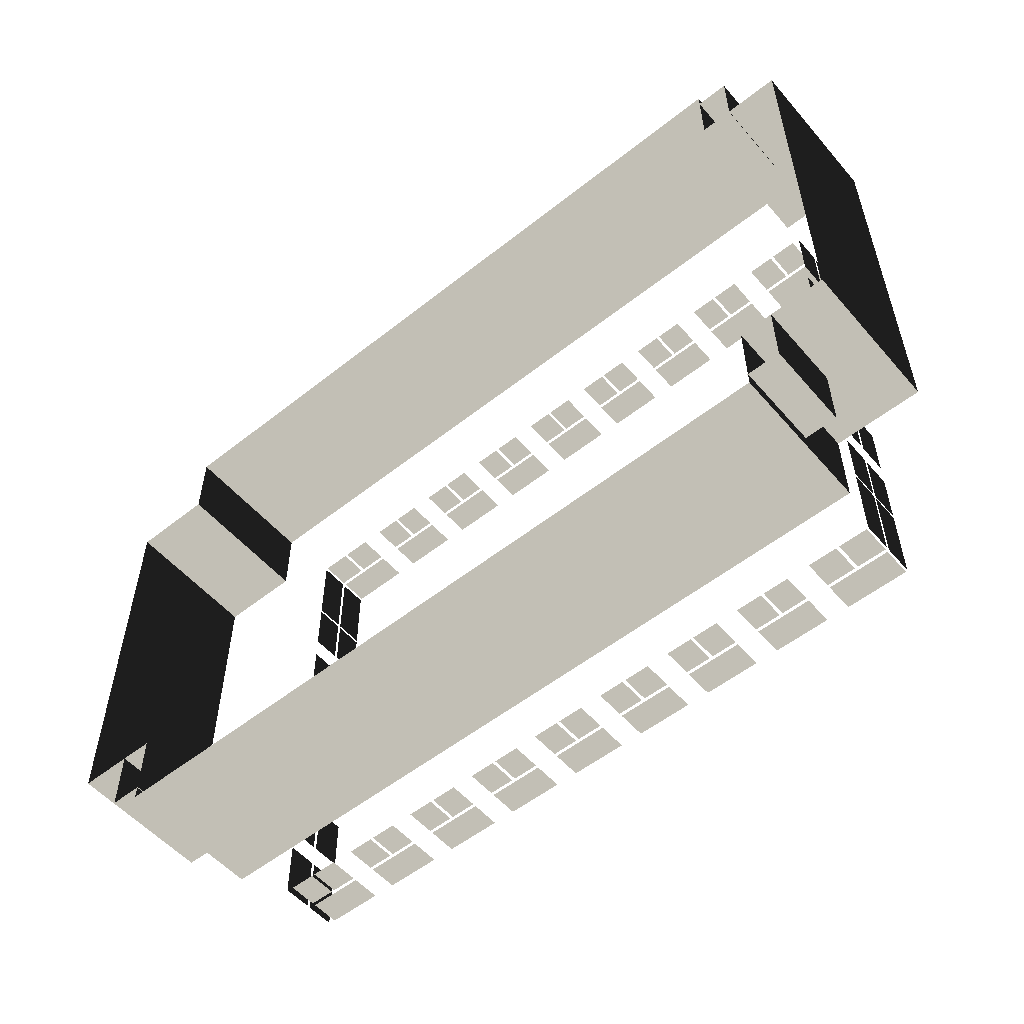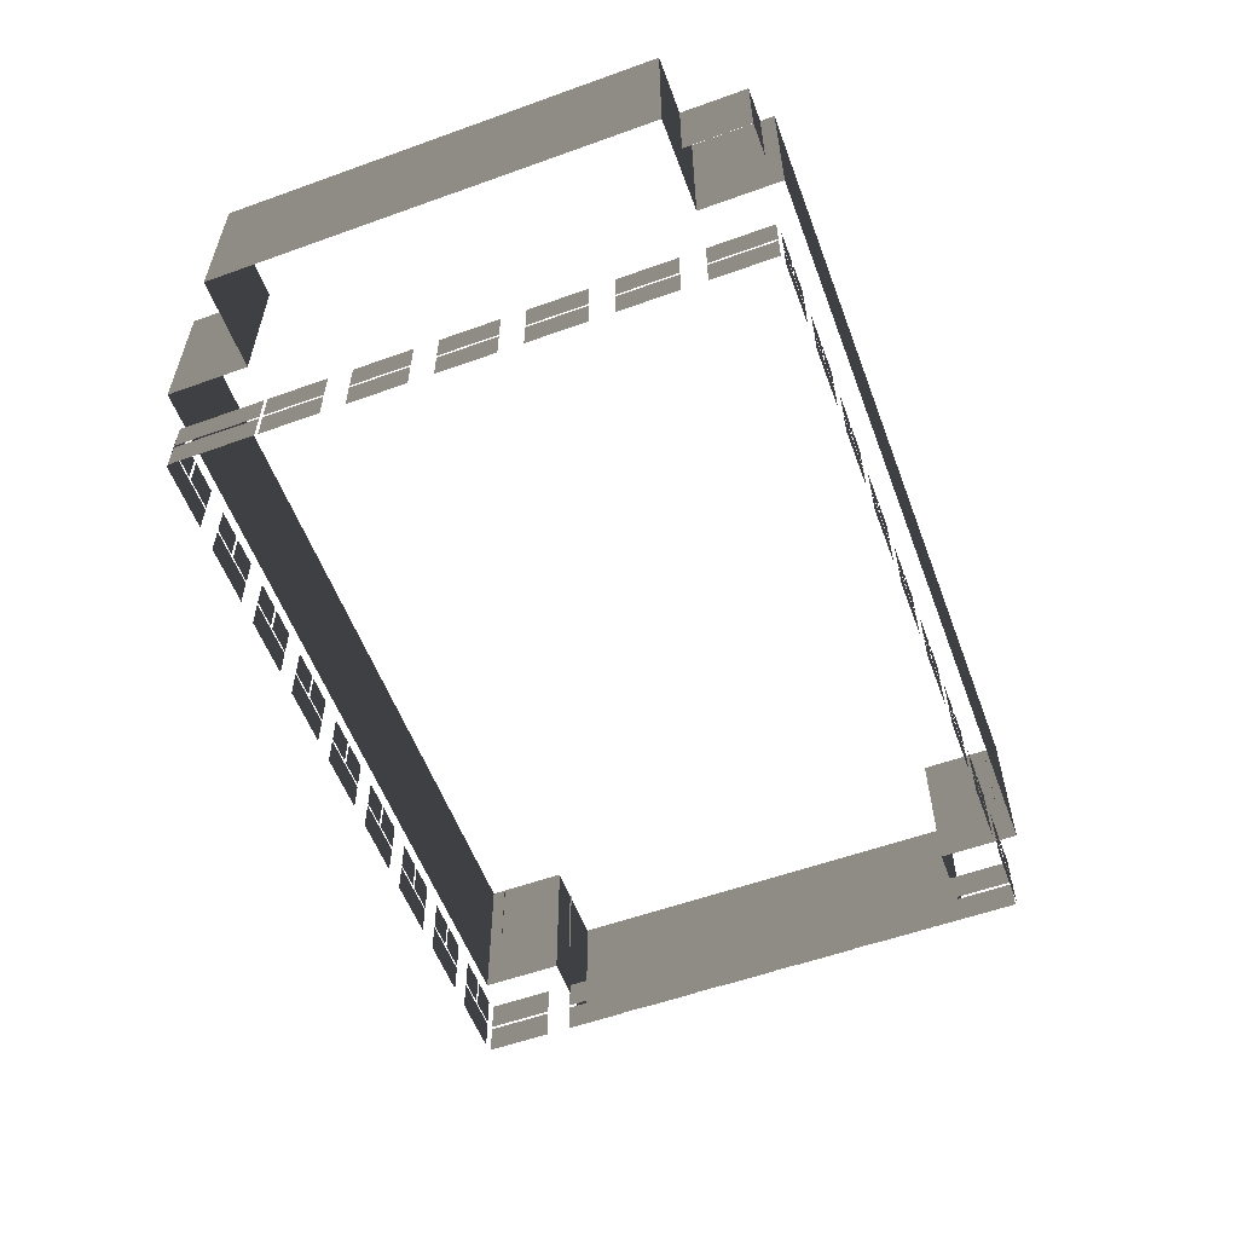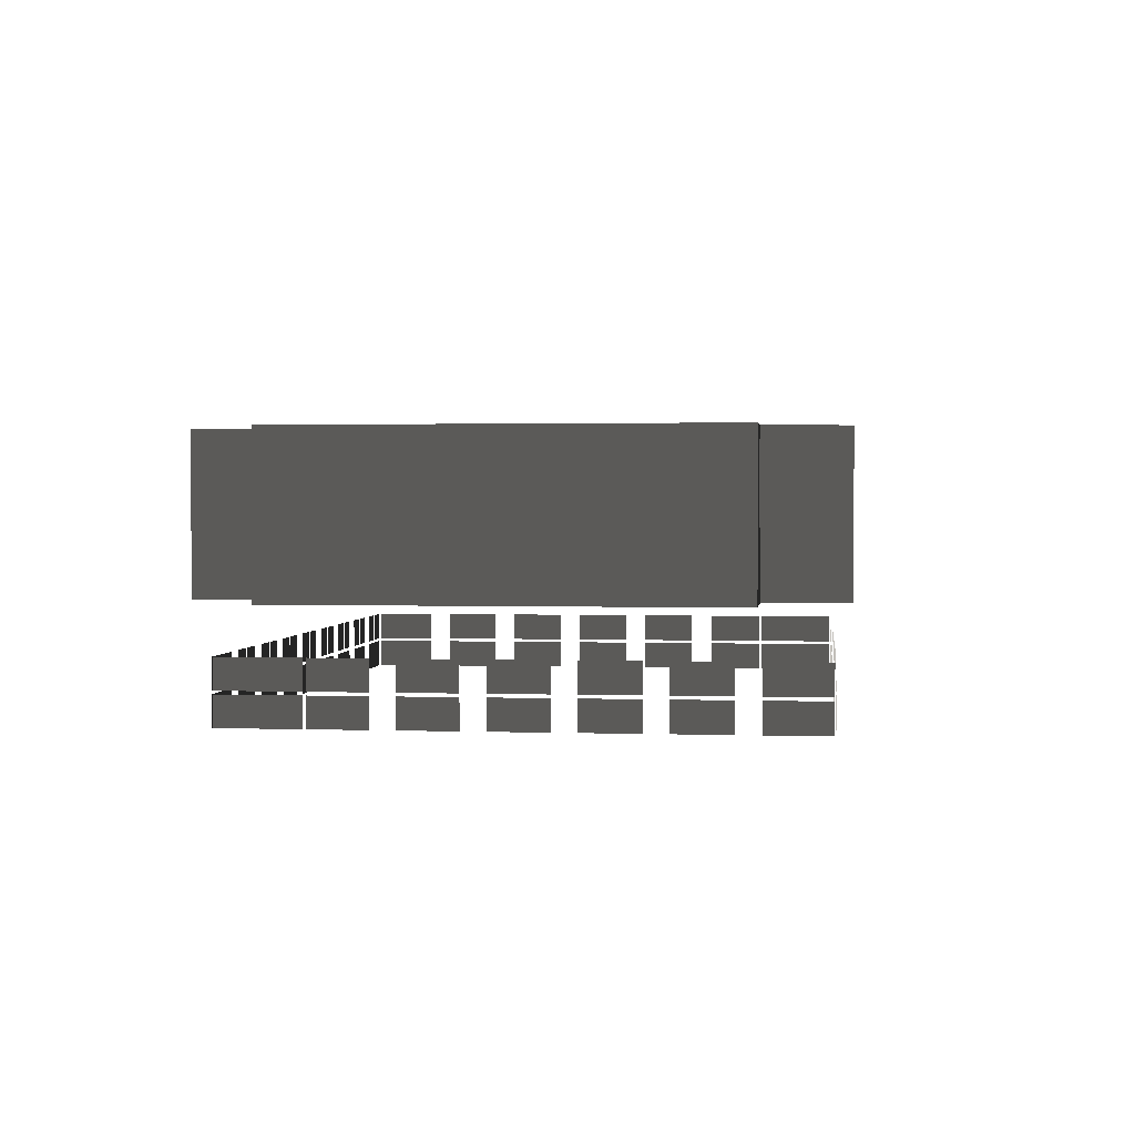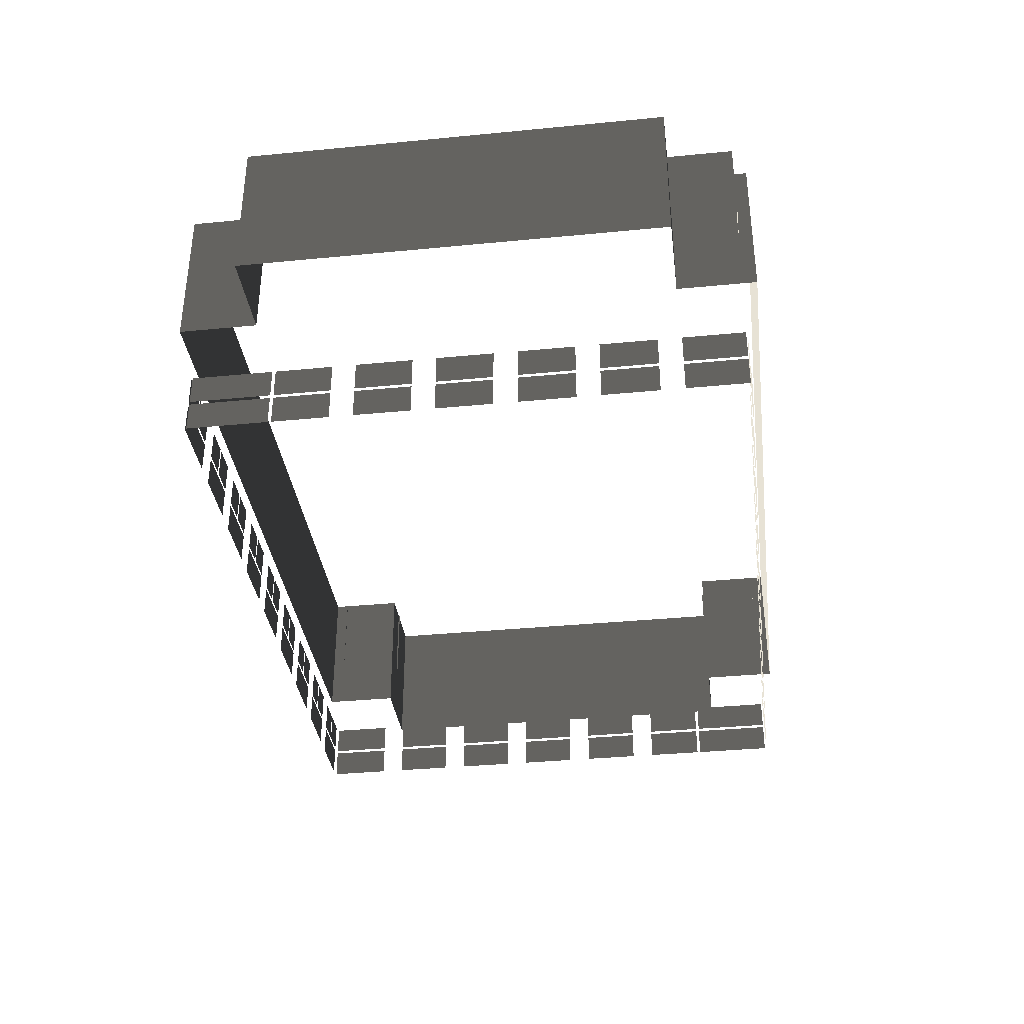
<metadata>
{"format":"obj","ext":"obj","renderer":"f3d","projection":"perspective","resolution":1024,"background":"white","views":[{"elev":-54.4,"azim":-140.0,"up":"+Z"},{"elev":-56.9,"azim":110.5,"up":"+Y"},{"elev":1.8,"azim":96.8,"up":"+Y"},{"elev":-35.7,"azim":97.3,"up":"+Y"}]}
</metadata>
<code>
v -27.68 8.974 -12.61
v -27.68 17.97 -12.61
v -27.68 17.97 12.61
v -27.68 8.974 12.61
v -22.47 17.97 -17.33
v -22.47 17.97 -12.61
v -22.47 8.974 -12.61
v -22.47 8.974 -17.33
v -22.47 8.974 17.33
v -22.47 17.97 17.33
v 22.47 17.97 17.33
v 22.47 8.974 17.33
v -27.68 8.974 12.61
v -27.68 17.97 12.61
v -22.47 17.97 12.61
v -22.47 8.974 12.61
v -27.68 8.974 -12.61
v -22.47 8.974 -12.61
v -22.47 17.97 -12.61
v -27.68 17.97 -12.61
v -22.47 8.974 17.33
v -22.47 8.974 12.61
v -22.47 17.97 12.61
v -22.47 17.97 17.33
v -21.69 3.874 16.43
v -21.69 2.074 16.43
v -21.69 2.074 12.74
v -21.69 3.874 12.74
v 1.727 3.874 16.53
v 1.727 2.074 16.53
v 1.012e-15 2.074 16.53
v 1.012e-15 3.874 16.53
v -1.727 3.874 16.53
v -1.727 2.074 16.53
v 1.727 5.874 16.53
v 1.727 4.074 16.53
v 0.1 4.074 16.53
v 0.1 5.874 16.53
v -21.69 5.874 16.43
v -21.69 4.074 16.43
v -21.69 4.074 12.74
v -21.69 5.874 12.74
v 4.871 3.874 16.53
v 4.871 2.074 16.53
v 3.144 2.074 16.53
v 3.144 3.874 16.53
v 6.597 3.874 16.53
v 6.597 2.074 16.53
v 4.771 5.874 16.53
v 4.771 4.074 16.53
v 3.144 4.074 16.53
v 3.144 5.874 16.53
v 9.741 3.874 16.53
v 9.741 2.074 16.53
v 8.015 2.074 16.53
v 8.015 3.874 16.53
v 11.47 3.874 16.53
v 11.47 2.074 16.53
v 9.641 5.874 16.53
v 9.641 4.074 16.53
v 8.015 4.074 16.53
v 8.015 5.874 16.53
v 14.61 3.874 16.53
v 14.61 2.074 16.53
v 12.89 2.074 16.53
v 12.89 3.874 16.53
v 16.34 3.874 16.53
v 16.34 2.074 16.53
v 14.51 5.874 16.53
v 14.51 4.074 16.53
v 12.89 4.074 16.53
v 12.89 5.874 16.53
v 19.67 3.874 16.53
v 19.67 2.074 16.53
v 17.76 2.074 16.53
v 17.76 3.874 16.53
v 21.59 3.874 16.53
v 21.59 2.074 16.53
v 19.57 5.874 16.53
v 19.57 4.074 16.53
v 17.76 4.074 16.53
v 17.76 5.874 16.53
v -3.144 2.074 16.53
v -4.871 2.074 16.53
v -4.871 3.874 16.53
v -3.144 3.874 16.53
v -6.597 3.874 16.53
v -6.597 2.074 16.53
v -3.144 5.874 16.53
v -3.144 4.074 16.53
v -4.771 4.074 16.53
v -4.771 5.874 16.53
v -9.741 2.074 16.53
v -11.47 2.074 16.53
v -11.47 3.874 16.53
v -9.741 3.874 16.53
v -8.015 2.074 16.53
v -8.015 3.874 16.53
v -9.841 5.874 16.53
v -9.841 4.074 16.53
v -11.47 4.074 16.53
v -11.47 5.874 16.53
v -14.61 2.074 16.53
v -16.34 2.074 16.53
v -16.34 3.874 16.53
v -14.61 3.874 16.53
v -12.89 2.074 16.53
v -12.89 3.874 16.53
v -14.71 5.874 16.53
v -14.71 4.074 16.53
v -16.34 4.074 16.53
v -16.34 5.874 16.53
v -19.48 2.074 16.53
v -21.21 2.074 16.53
v -21.21 3.874 16.53
v -19.48 3.874 16.53
v -17.76 2.074 16.53
v -17.76 3.874 16.53
v -19.58 5.874 16.53
v -19.58 4.074 16.53
v -21.21 4.074 16.53
v -21.21 5.874 16.53
v -0.1 5.874 16.53
v -0.1 4.074 16.53
v -1.727 4.074 16.53
v -1.727 5.874 16.53
v 6.597 5.874 16.53
v 6.597 4.074 16.53
v 4.971 4.074 16.53
v 4.971 5.874 16.53
v 11.47 5.874 16.53
v 11.47 4.074 16.53
v 9.841 4.074 16.53
v 9.841 5.874 16.53
v 16.33 5.874 16.53
v 16.34 4.074 16.53
v 14.71 4.074 16.53
v 14.71 5.874 16.53
v 21.59 5.874 16.53
v 21.59 4.074 16.53
v 19.77 4.074 16.53
v 19.77 5.874 16.53
v -8.015 5.874 16.53
v -8.015 4.074 16.53
v -9.641 4.074 16.53
v -9.641 5.874 16.53
v -12.89 5.874 16.53
v -12.89 4.074 16.53
v -14.51 4.074 16.53
v -14.51 5.874 16.53
v -17.76 5.874 16.53
v -17.76 4.074 16.53
v -19.38 4.074 16.53
v -19.38 5.874 16.53
v -4.971 5.874 16.53
v -4.971 4.074 16.53
v -6.597 4.074 16.53
v -6.597 5.874 16.53
v -21.69 5.874 -11.57
v -21.69 4.074 -11.57
v -21.69 4.074 -16.43
v -21.69 5.874 -16.43
v -21.69 2.074 -11.57
v -21.69 2.074 -16.43
v -21.69 3.874 -16.43
v -21.69 3.874 -11.57
v -21.69 2.074 11.32
v -21.69 2.074 7.922
v -21.69 3.874 7.922
v -21.69 3.874 11.32
v -21.69 5.874 11.32
v -21.69 4.074 11.32
v -21.69 4.074 7.922
v -21.69 5.874 7.922
v -21.69 2.074 6.504
v -21.69 2.074 3.106
v -21.69 3.874 3.106
v -21.69 3.874 6.504
v -21.69 5.874 6.504
v -21.69 4.074 6.504
v -21.69 4.074 3.106
v -21.69 5.874 3.106
v -21.69 2.074 1.688
v -21.69 2.074 -1.711
v -21.69 3.874 -1.711
v -21.69 3.874 1.688
v -21.69 5.874 1.688
v -21.69 4.074 1.688
v -21.69 4.074 -1.711
v -21.69 5.874 -1.711
v -21.69 2.074 -3.128
v -21.69 2.074 -6.527
v -21.69 3.874 -6.527
v -21.69 3.874 -3.128
v -21.69 5.874 -3.128
v -21.69 4.074 -3.128
v -21.69 4.074 -6.527
v -21.69 5.874 -6.527
v -21.69 2.074 -7.945
v -21.69 2.074 -11.37
v -21.69 3.874 -11.37
v -21.69 3.874 -7.945
v -21.69 5.874 -7.945
v -21.69 4.074 -7.945
v -21.69 4.074 -11.37
v -21.69 5.874 -11.37
v 27.68 8.974 12.61
v 27.68 17.97 12.61
v 27.68 17.97 -12.61
v 27.68 8.974 -12.61
v 22.47 17.97 17.33
v 22.47 17.97 12.61
v 22.47 8.974 12.61
v 22.47 8.974 17.33
v 22.47 8.974 -17.33
v 22.47 17.97 -17.33
v -22.47 17.97 -17.33
v -22.47 8.974 -17.33
v 27.68 8.974 -12.61
v 27.68 17.97 -12.61
v 22.47 17.97 -12.61
v 22.47 8.974 -12.61
v 27.68 8.974 12.61
v 22.47 8.974 12.61
v 22.47 17.97 12.61
v 27.68 17.97 12.61
v 22.47 8.974 -17.33
v 22.47 8.974 -12.61
v 22.47 17.97 -12.61
v 22.47 17.97 -17.33
v 21.69 3.874 -16.43
v 21.69 2.074 -16.43
v 21.69 2.074 -12.74
v 21.69 3.874 -12.74
v -1.727 3.874 -16.53
v -1.727 2.074 -16.53
v -1.012e-15 2.074 -16.53
v -1.012e-15 3.874 -16.53
v 1.727 3.874 -16.53
v 1.727 2.074 -16.53
v -1.727 5.874 -16.53
v -1.727 4.074 -16.53
v -0.1 4.074 -16.53
v -0.1 5.874 -16.53
v 21.69 5.874 -16.43
v 21.69 4.074 -16.43
v 21.69 4.074 -12.74
v 21.69 5.874 -12.74
v -4.871 3.874 -16.53
v -4.871 2.074 -16.53
v -3.144 2.074 -16.53
v -3.144 3.874 -16.53
v -6.597 3.874 -16.53
v -6.597 2.074 -16.53
v -4.771 5.874 -16.53
v -4.771 4.074 -16.53
v -3.144 4.074 -16.53
v -3.144 5.874 -16.53
v -9.741 3.874 -16.53
v -9.741 2.074 -16.53
v -8.015 2.074 -16.53
v -8.015 3.874 -16.53
v -11.47 3.874 -16.53
v -11.47 2.074 -16.53
v -9.641 5.874 -16.53
v -9.641 4.074 -16.53
v -8.015 4.074 -16.53
v -8.015 5.874 -16.53
v -14.61 3.874 -16.53
v -14.61 2.074 -16.53
v -12.89 2.074 -16.53
v -12.89 3.874 -16.53
v -16.34 3.874 -16.53
v -16.34 2.074 -16.53
v -14.51 5.874 -16.53
v -14.51 4.074 -16.53
v -12.89 4.074 -16.53
v -12.89 5.874 -16.53
v -19.67 3.874 -16.53
v -19.67 2.074 -16.53
v -17.76 2.074 -16.53
v -17.76 3.874 -16.53
v -21.59 3.874 -16.53
v -21.59 2.074 -16.53
v -19.57 5.874 -16.53
v -19.57 4.074 -16.53
v -17.76 4.074 -16.53
v -17.76 5.874 -16.53
v 3.144 2.074 -16.53
v 4.871 2.074 -16.53
v 4.871 3.874 -16.53
v 3.144 3.874 -16.53
v 6.597 3.874 -16.53
v 6.597 2.074 -16.53
v 3.144 5.874 -16.53
v 3.144 4.074 -16.53
v 4.771 4.074 -16.53
v 4.771 5.874 -16.53
v 9.741 2.074 -16.53
v 11.47 2.074 -16.53
v 11.47 3.874 -16.53
v 9.741 3.874 -16.53
v 8.015 2.074 -16.53
v 8.015 3.874 -16.53
v 9.841 5.874 -16.53
v 9.841 4.074 -16.53
v 11.47 4.074 -16.53
v 11.47 5.874 -16.53
v 14.61 2.074 -16.53
v 16.34 2.074 -16.53
v 16.34 3.874 -16.53
v 14.61 3.874 -16.53
v 12.89 2.074 -16.53
v 12.89 3.874 -16.53
v 14.71 5.874 -16.53
v 14.71 4.074 -16.53
v 16.34 4.074 -16.53
v 16.34 5.874 -16.53
v 19.48 2.074 -16.53
v 21.21 2.074 -16.53
v 21.21 3.874 -16.53
v 19.48 3.874 -16.53
v 17.76 2.074 -16.53
v 17.76 3.874 -16.53
v 19.58 5.874 -16.53
v 19.58 4.074 -16.53
v 21.21 4.074 -16.53
v 21.21 5.874 -16.53
v 0.1 5.874 -16.53
v 0.1 4.074 -16.53
v 1.727 4.074 -16.53
v 1.727 5.874 -16.53
v -6.597 5.874 -16.53
v -6.597 4.074 -16.53
v -4.971 4.074 -16.53
v -4.971 5.874 -16.53
v -11.47 5.874 -16.53
v -11.47 4.074 -16.53
v -9.841 4.074 -16.53
v -9.841 5.874 -16.53
v -16.33 5.874 -16.53
v -16.34 4.074 -16.53
v -14.71 4.074 -16.53
v -14.71 5.874 -16.53
v -21.59 5.874 -16.53
v -21.59 4.074 -16.53
v -19.77 4.074 -16.53
v -19.77 5.874 -16.53
v 8.015 5.874 -16.53
v 8.015 4.074 -16.53
v 9.641 4.074 -16.53
v 9.641 5.874 -16.53
v 12.89 5.874 -16.53
v 12.89 4.074 -16.53
v 14.51 4.074 -16.53
v 14.51 5.874 -16.53
v 17.76 5.874 -16.53
v 17.76 4.074 -16.53
v 19.38 4.074 -16.53
v 19.38 5.874 -16.53
v 4.971 5.874 -16.53
v 4.971 4.074 -16.53
v 6.597 4.074 -16.53
v 6.597 5.874 -16.53
v 21.69 5.874 11.57
v 21.69 4.074 11.57
v 21.69 4.074 16.43
v 21.69 5.874 16.43
v 21.69 2.074 11.57
v 21.69 2.074 16.43
v 21.69 3.874 16.43
v 21.69 3.874 11.57
v 21.69 2.074 -11.32
v 21.69 2.074 -7.922
v 21.69 3.874 -7.922
v 21.69 3.874 -11.32
v 21.69 5.874 -11.32
v 21.69 4.074 -11.32
v 21.69 4.074 -7.922
v 21.69 5.874 -7.922
v 21.69 2.074 -6.504
v 21.69 2.074 -3.106
v 21.69 3.874 -3.106
v 21.69 3.874 -6.504
v 21.69 5.874 -6.504
v 21.69 4.074 -6.504
v 21.69 4.074 -3.106
v 21.69 5.874 -3.106
v 21.69 2.074 -1.688
v 21.69 2.074 1.711
v 21.69 3.874 1.711
v 21.69 3.874 -1.688
v 21.69 5.874 -1.688
v 21.69 4.074 -1.688
v 21.69 4.074 1.711
v 21.69 5.874 1.711
v 21.69 2.074 3.128
v 21.69 2.074 6.527
v 21.69 3.874 6.527
v 21.69 3.874 3.128
v 21.69 5.874 3.128
v 21.69 4.074 3.128
v 21.69 4.074 6.527
v 21.69 5.874 6.527
v 21.69 2.074 7.945
v 21.69 2.074 11.37
v 21.69 3.874 11.37
v 21.69 3.874 7.945
v 21.69 5.874 7.945
v 21.69 4.074 7.945
v 21.69 4.074 11.37
v 21.69 5.874 11.37
v -24.42 12.83 16.52
v -24.42 17.97 16.52
v -22.42 17.97 16.52
v -22.42 12.83 16.52
v -24.42 12.83 12.52
v -24.42 17.97 12.52
v -24.42 17.97 16.52
v -24.42 12.83 16.52
v 24.42 12.83 -16.52
v 24.42 17.97 -16.52
v 22.42 17.97 -16.52
v 22.42 12.83 -16.52
v 24.42 12.83 -12.52
v 24.42 17.97 -12.52
v 24.42 17.97 -16.52
v 24.42 12.83 -16.52
v -24.42 12.83 -16.52
v -22.42 12.83 -16.52
v -22.42 17.97 -16.52
v -24.42 17.97 -16.52
v -24.42 12.83 -12.52
v -24.42 12.83 -16.52
v -24.42 17.97 -16.52
v -24.42 17.97 -12.52
g TS_NYC_Skyscraper_02_A_205413_48
f 1 3 2
f 1 4 3
f 5 7 6
f 5 8 7
f 9 11 10
f 9 12 11
f 13 15 14
f 13 16 15
f 17 19 18
f 17 20 19
f 21 23 22
f 21 24 23
f 25 27 26
f 25 28 27
f 29 31 30
f 29 32 31
f 31 32 33
f 31 33 34
f 35 37 36
f 35 38 37
f 39 41 40
f 39 42 41
f 43 45 44
f 43 46 45
f 47 43 44
f 47 44 48
f 49 51 50
f 49 52 51
f 53 55 54
f 53 56 55
f 57 53 54
f 57 54 58
f 59 61 60
f 59 62 61
f 63 65 64
f 63 66 65
f 67 63 64
f 67 64 68
f 69 71 70
f 69 72 71
f 73 75 74
f 73 76 75
f 77 73 74
f 77 74 78
f 79 81 80
f 79 82 81
f 83 85 84
f 83 86 85
f 84 85 87
f 84 87 88
f 89 91 90
f 89 92 91
f 93 95 94
f 93 96 95
f 97 96 93
f 97 98 96
f 99 101 100
f 99 102 101
f 103 105 104
f 103 106 105
f 107 106 103
f 107 108 106
f 109 111 110
f 109 112 111
f 113 115 114
f 113 116 115
f 117 116 113
f 117 118 116
f 119 121 120
f 119 122 121
f 123 125 124
f 123 126 125
f 127 129 128
f 127 130 129
f 131 133 132
f 131 134 133
f 135 137 136
f 135 138 137
f 139 141 140
f 139 142 141
f 143 145 144
f 143 146 145
f 147 149 148
f 147 150 149
f 151 153 152
f 151 154 153
f 155 157 156
f 155 158 157
f 159 161 160
f 159 162 161
f 163 165 164
f 163 166 165
f 167 169 168
f 167 170 169
f 171 173 172
f 171 174 173
f 175 177 176
f 175 178 177
f 179 181 180
f 179 182 181
f 183 185 184
f 183 186 185
f 187 189 188
f 187 190 189
f 191 193 192
f 191 194 193
f 195 197 196
f 195 198 197
f 199 201 200
f 199 202 201
f 203 205 204
f 203 206 205
f 207 209 208
f 207 210 209
f 211 213 212
f 211 214 213
f 215 217 216
f 215 218 217
f 219 221 220
f 219 222 221
f 223 225 224
f 223 226 225
f 227 229 228
f 227 230 229
f 231 233 232
f 231 234 233
f 235 237 236
f 235 238 237
f 237 238 239
f 237 239 240
f 241 243 242
f 241 244 243
f 245 247 246
f 245 248 247
f 249 251 250
f 249 252 251
f 253 249 250
f 253 250 254
f 255 257 256
f 255 258 257
f 259 261 260
f 259 262 261
f 263 259 260
f 263 260 264
f 265 267 266
f 265 268 267
f 269 271 270
f 269 272 271
f 273 269 270
f 273 270 274
f 275 277 276
f 275 278 277
f 279 281 280
f 279 282 281
f 283 279 280
f 283 280 284
f 285 287 286
f 285 288 287
f 289 291 290
f 289 292 291
f 290 291 293
f 290 293 294
f 295 297 296
f 295 298 297
f 299 301 300
f 299 302 301
f 303 302 299
f 303 304 302
f 305 307 306
f 305 308 307
f 309 311 310
f 309 312 311
f 313 312 309
f 313 314 312
f 315 317 316
f 315 318 317
f 319 321 320
f 319 322 321
f 323 322 319
f 323 324 322
f 325 327 326
f 325 328 327
f 329 331 330
f 329 332 331
f 333 335 334
f 333 336 335
f 337 339 338
f 337 340 339
f 341 343 342
f 341 344 343
f 345 347 346
f 345 348 347
f 349 351 350
f 349 352 351
f 353 355 354
f 353 356 355
f 357 359 358
f 357 360 359
f 361 363 362
f 361 364 363
f 365 367 366
f 365 368 367
f 369 371 370
f 369 372 371
f 373 375 374
f 373 376 375
f 377 379 378
f 377 380 379
f 381 383 382
f 381 384 383
f 385 387 386
f 385 388 387
f 389 391 390
f 389 392 391
f 393 395 394
f 393 396 395
f 397 399 398
f 397 400 399
f 401 403 402
f 401 404 403
f 405 407 406
f 405 408 407
f 409 411 410
f 409 412 411
f 413 415 414
f 413 416 415
f 417 419 418
f 417 420 419
f 421 423 422
f 421 424 423
f 425 427 426
f 425 428 427
f 429 431 430
f 429 432 431
f 433 435 434
f 433 436 435

</code>
